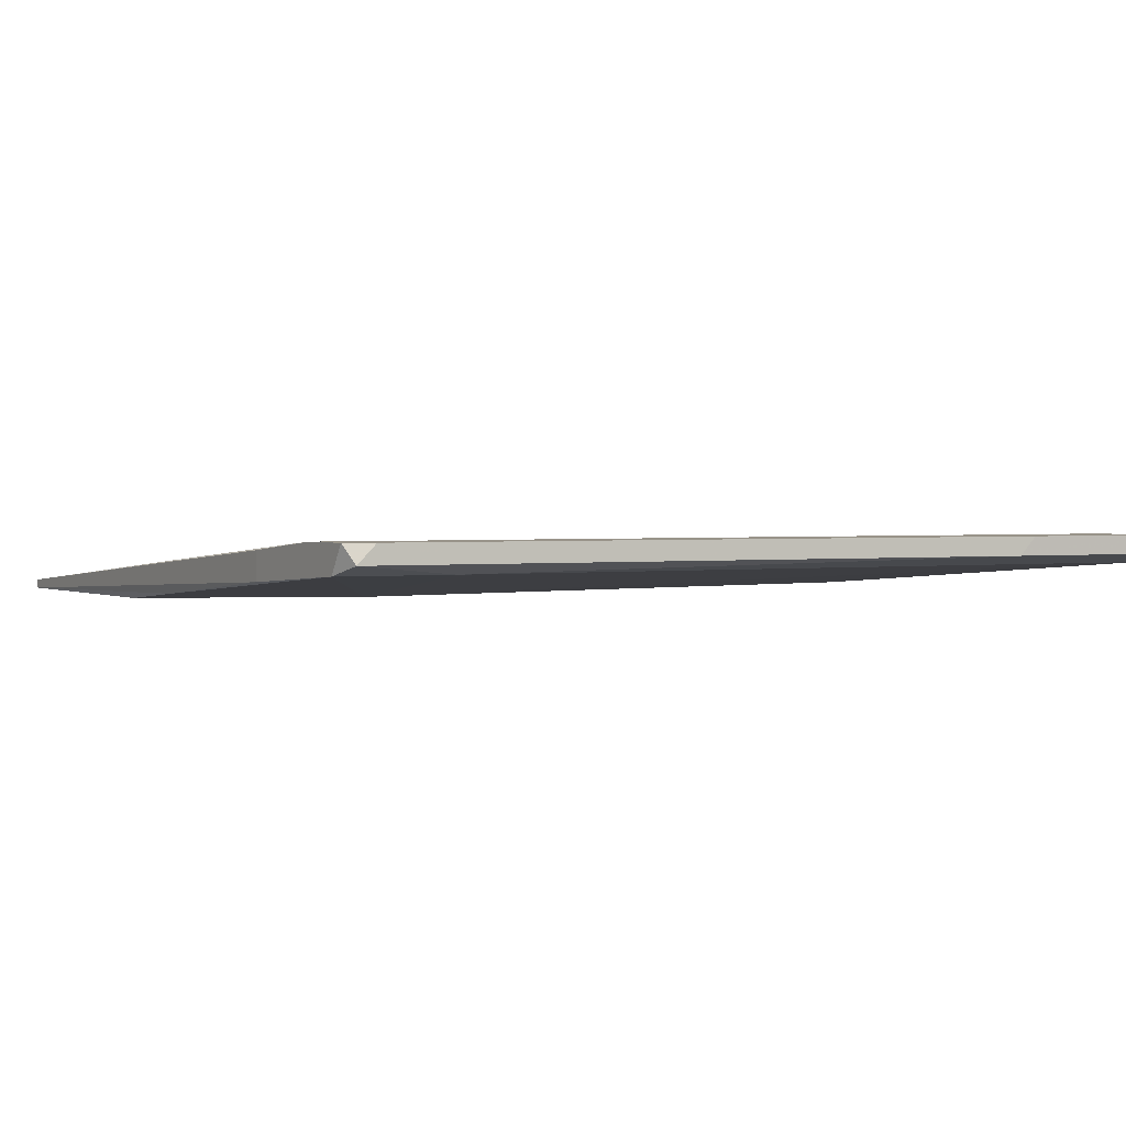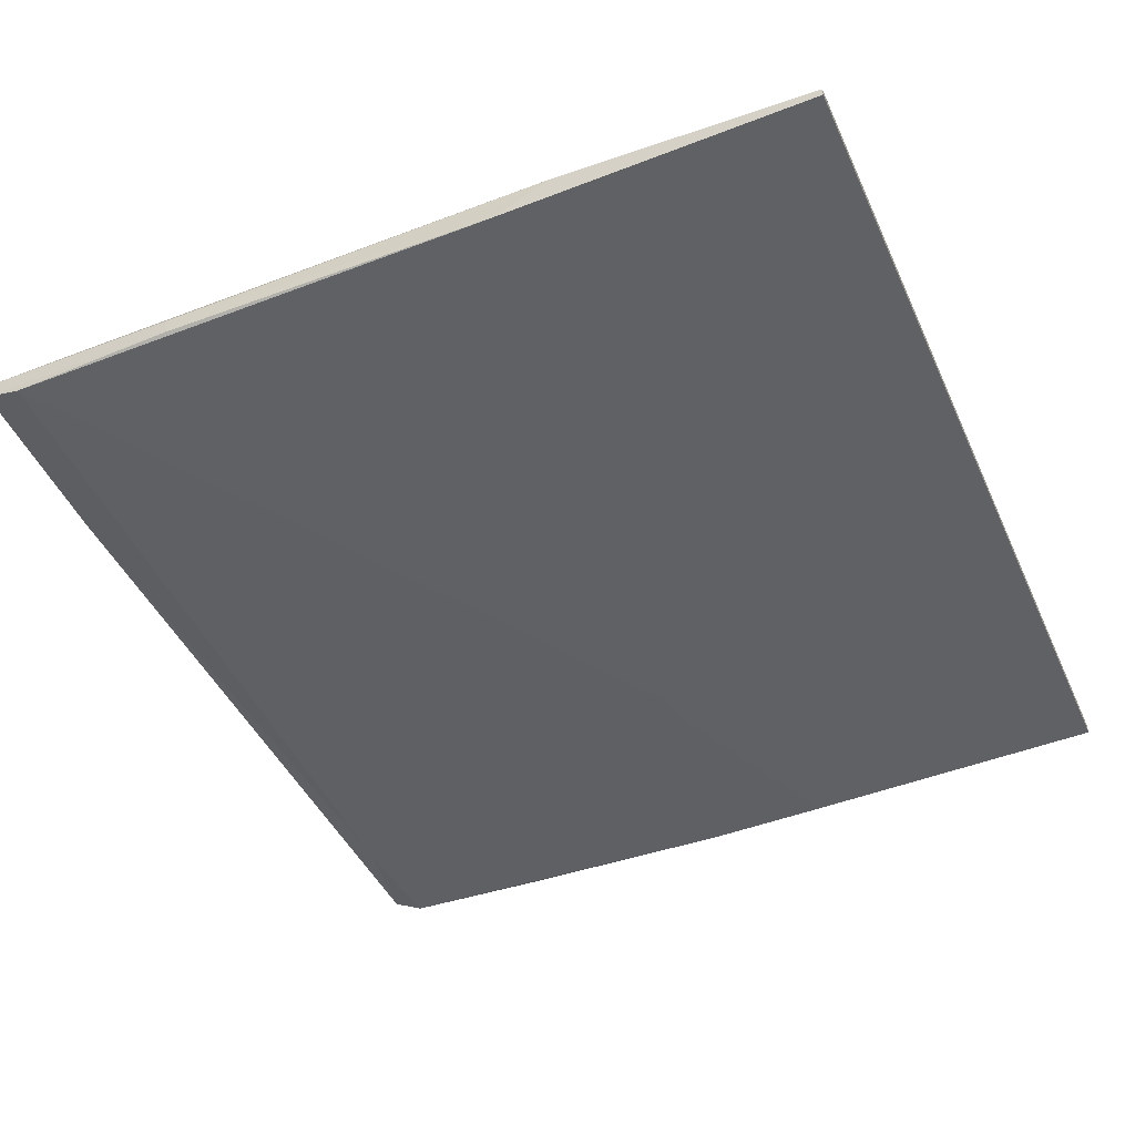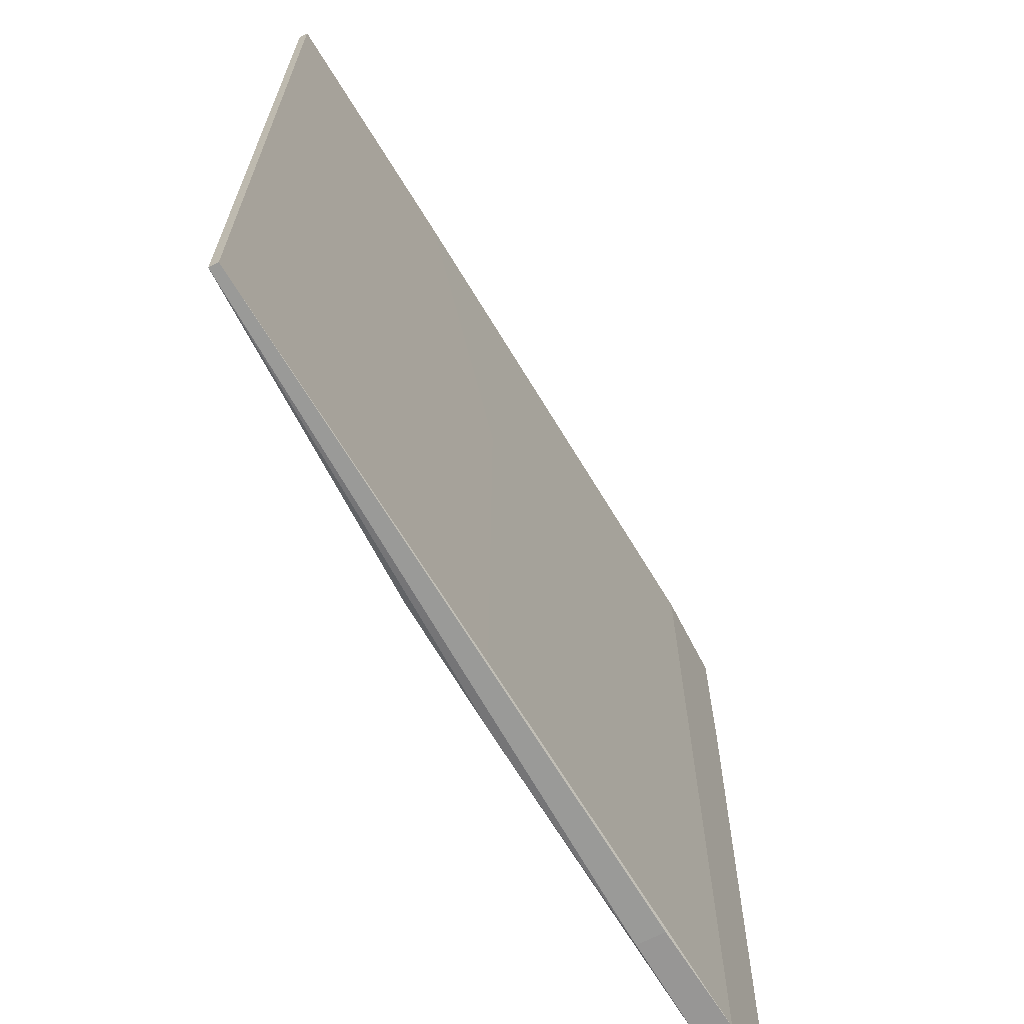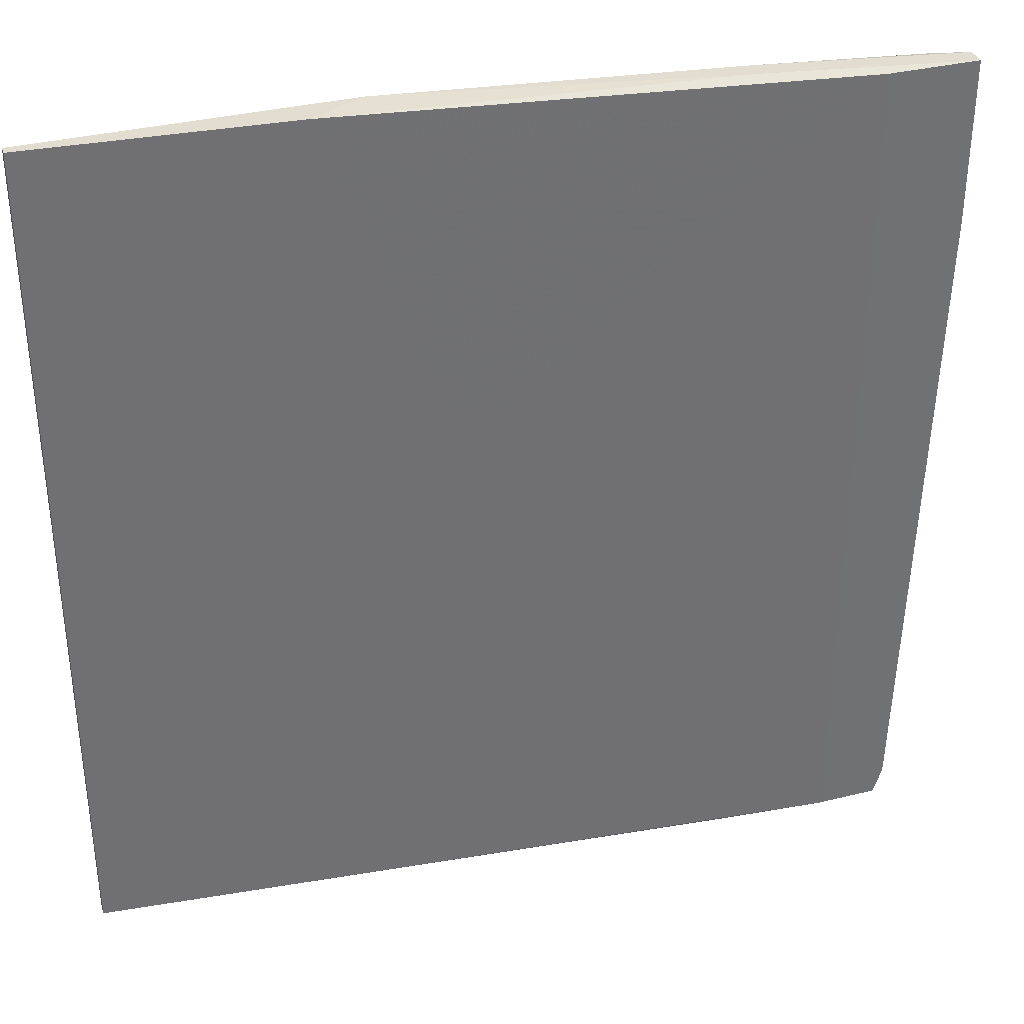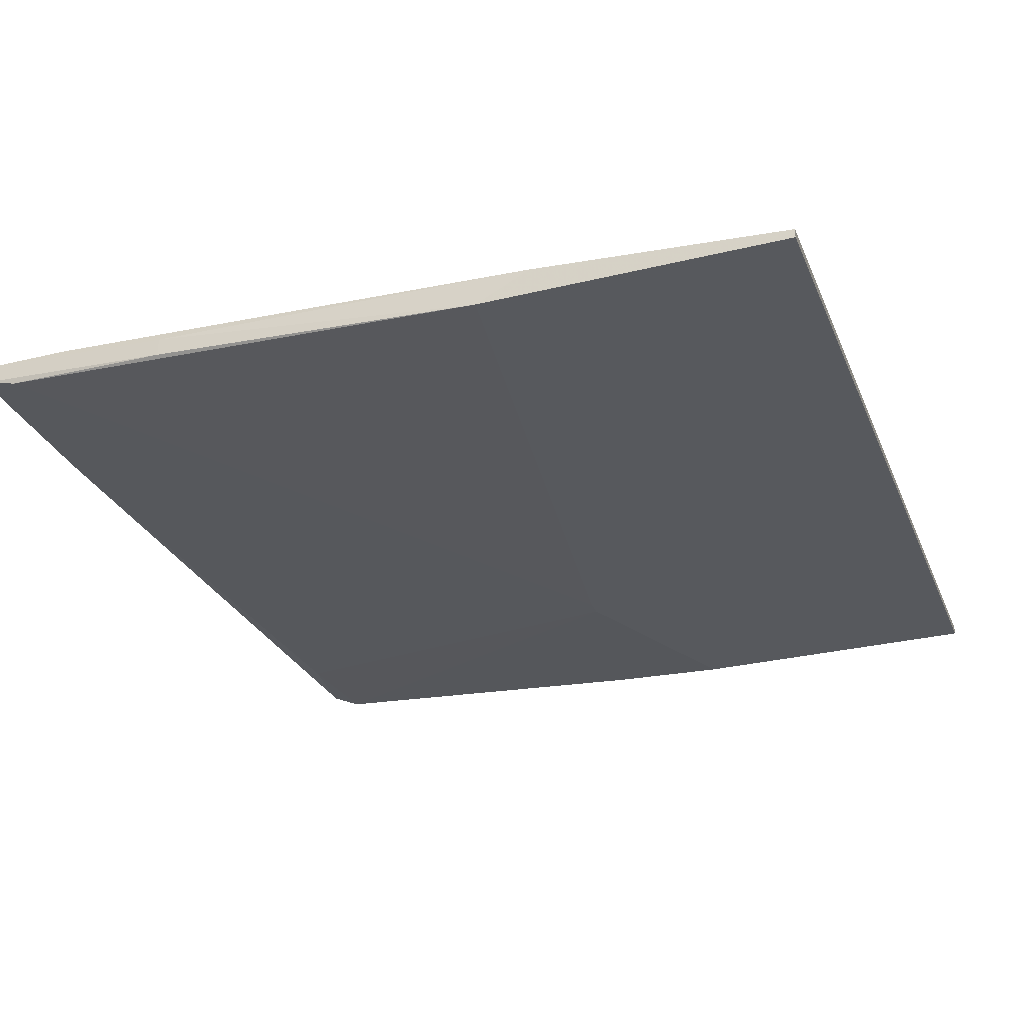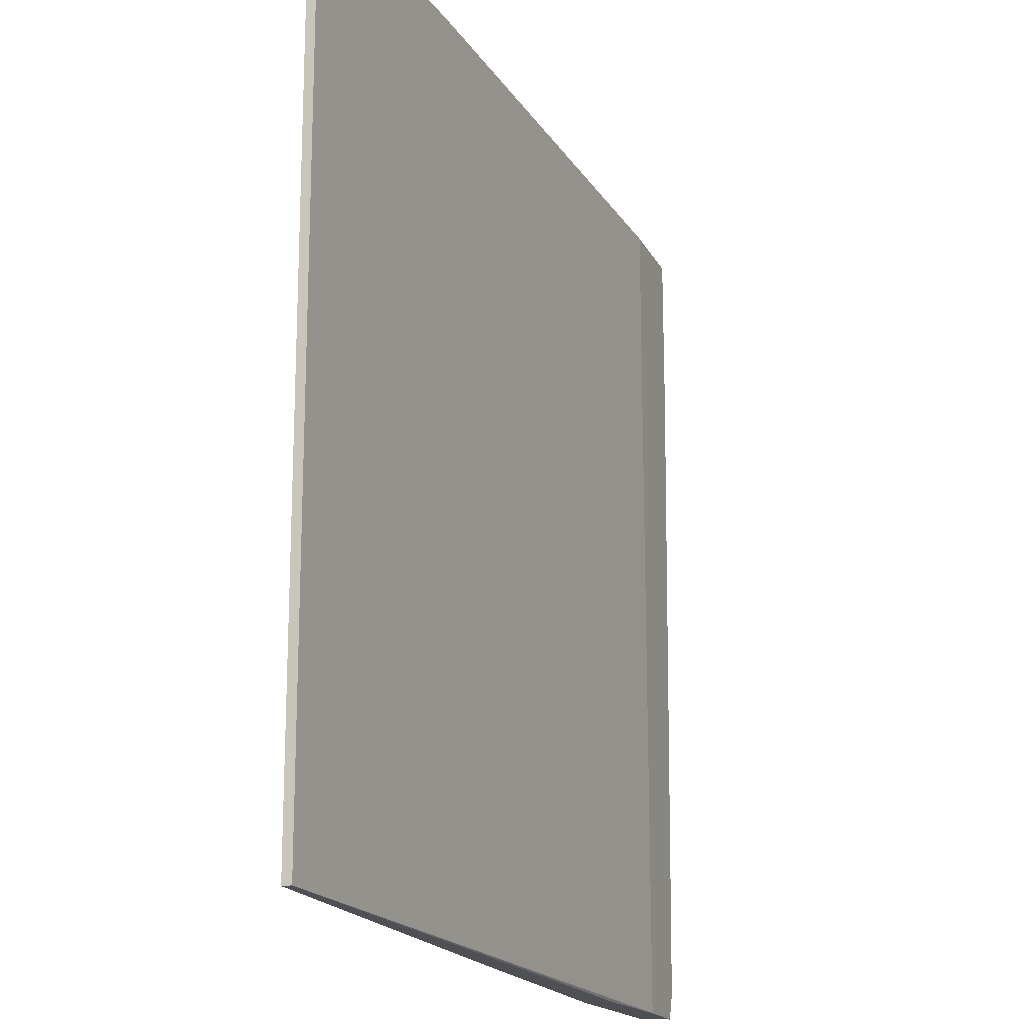
<metadata>
{"format":"obj","ext":"obj","renderer":"f3d","projection":"perspective","resolution":1024,"background":"white","views":[{"elev":1.6,"azim":-120.4,"up":"+Y"},{"elev":-47.4,"azim":23.7,"up":"+Y"},{"elev":-67.9,"azim":117.4,"up":"+Z"},{"elev":35.3,"azim":161.9,"up":"+Z"},{"elev":-29.4,"azim":19.9,"up":"+Y"},{"elev":-17.6,"azim":109.6,"up":"+Z"}]}
</metadata>
<code>
v -0.07555 0.01647 -0.05025
v -0.01811 0.009534 0.04584
v -0.01811 0.009534 -0.04825
v -0.02801 0.009534 -0.0235
v -0.02801 0.009534 -0.02548
v -0.01217 0.01251 0.04584
v -0.05673 0.01251 -0.05025
v -0.05673 0.01548 -0.05025
v -0.07655 0.01647 -0.04727
v -0.07655 0.01449 -0.04925
v -0.05575 0.01251 0.04485
v -0.05575 0.01449 0.04485
v -0.03196 0.01052 -0.04925
v -0.06862 0.01647 0.04385
v -0.06862 0.01647 -0.05025
v -0.07357 0.0135 -0.05025
v -0.07853 0.01647 0.04385
v -0.07853 0.01647 0.02603
v -0.07853 0.01449 0.02404
v -0.07853 0.01449 0.04385
v -0.02603 0.0135 0.006207
v -0.02603 0.0135 -0.04925
v 0.01557 0.009533 0.04584
v 0.01557 0.009533 -0.04827
v 0.01557 0.01052 0.04584
v 0.01557 0.01052 -0.04827
v -0.07457 0.0135 0.04385
v -0.07457 0.0135 -0.03836
f 12 20 11
f 6 25 26
f 25 6 2
f 26 25 24
f 15 17 14
f 17 6 14
f 25 2 23
f 5 24 23
f 24 25 23
f 24 5 3
f 17 15 9
f 5 27 28
f 10 16 28
f 16 5 28
f 27 19 28
f 19 10 28
f 6 26 22
f 15 14 22
f 26 24 7
f 16 15 7
f 17 19 20
f 19 27 20
f 6 17 12
f 2 6 12
f 17 20 12
f 27 5 4
f 2 27 4
f 23 2 4
f 5 23 4
f 9 10 18
f 17 9 18
f 19 17 18
f 10 19 18
f 22 26 8
f 15 22 8
f 26 7 8
f 7 15 8
f 16 10 1
f 15 16 1
f 10 9 1
f 9 15 1
f 5 16 13
f 3 5 13
f 24 3 13
f 7 24 13
f 16 7 13
f 14 6 21
f 6 22 21
f 22 14 21
f 27 2 11
f 20 27 11
f 2 12 11

</code>
